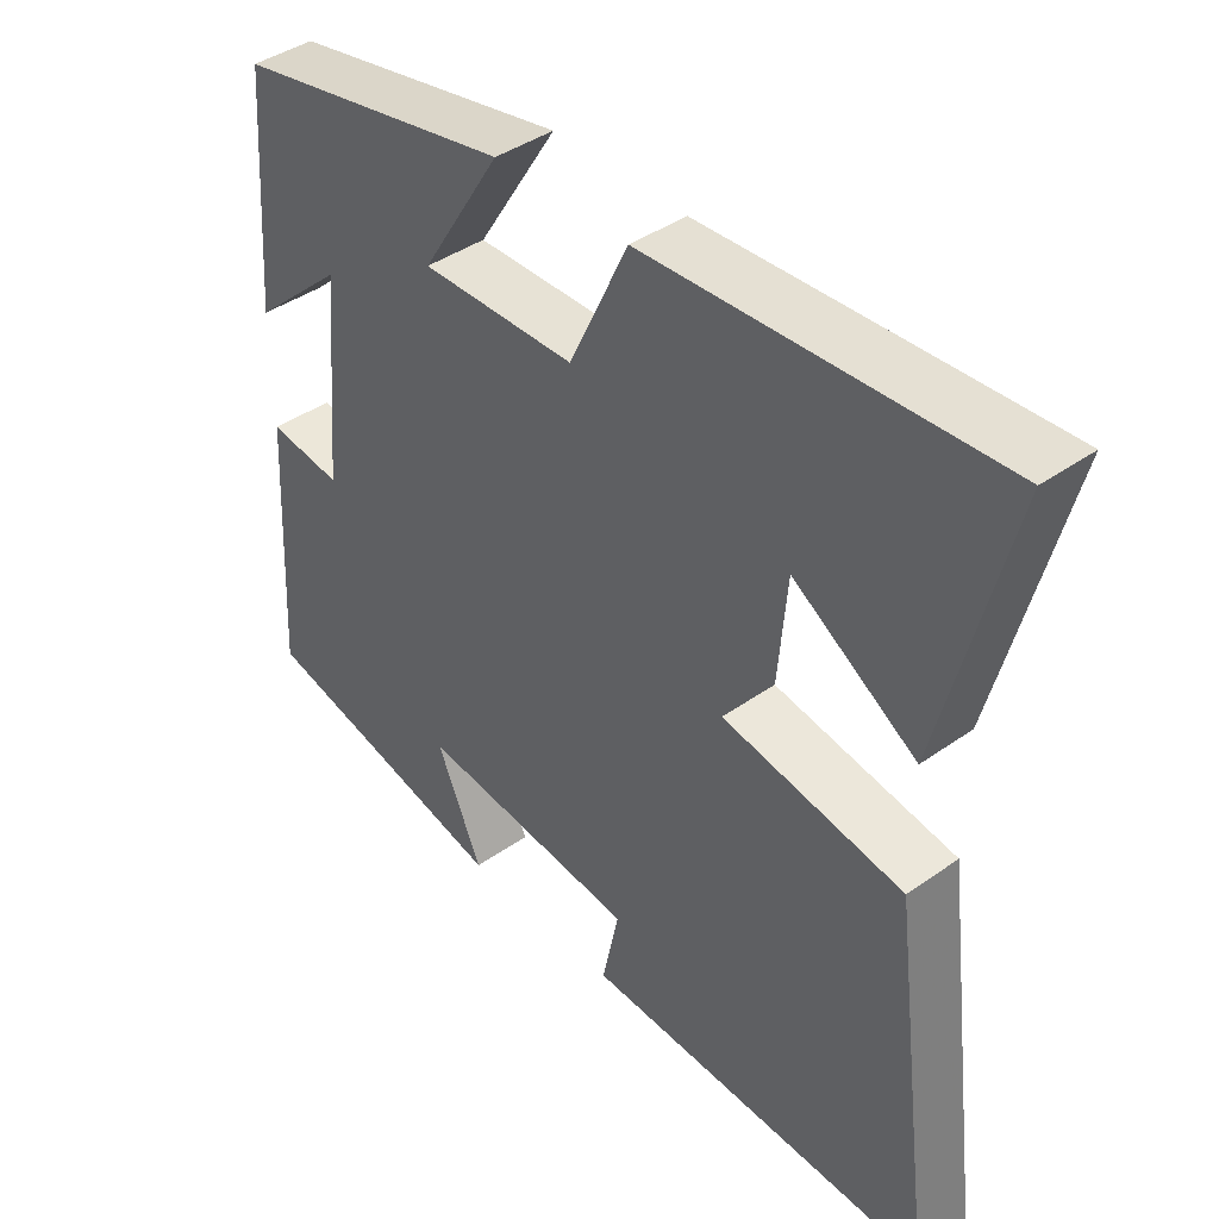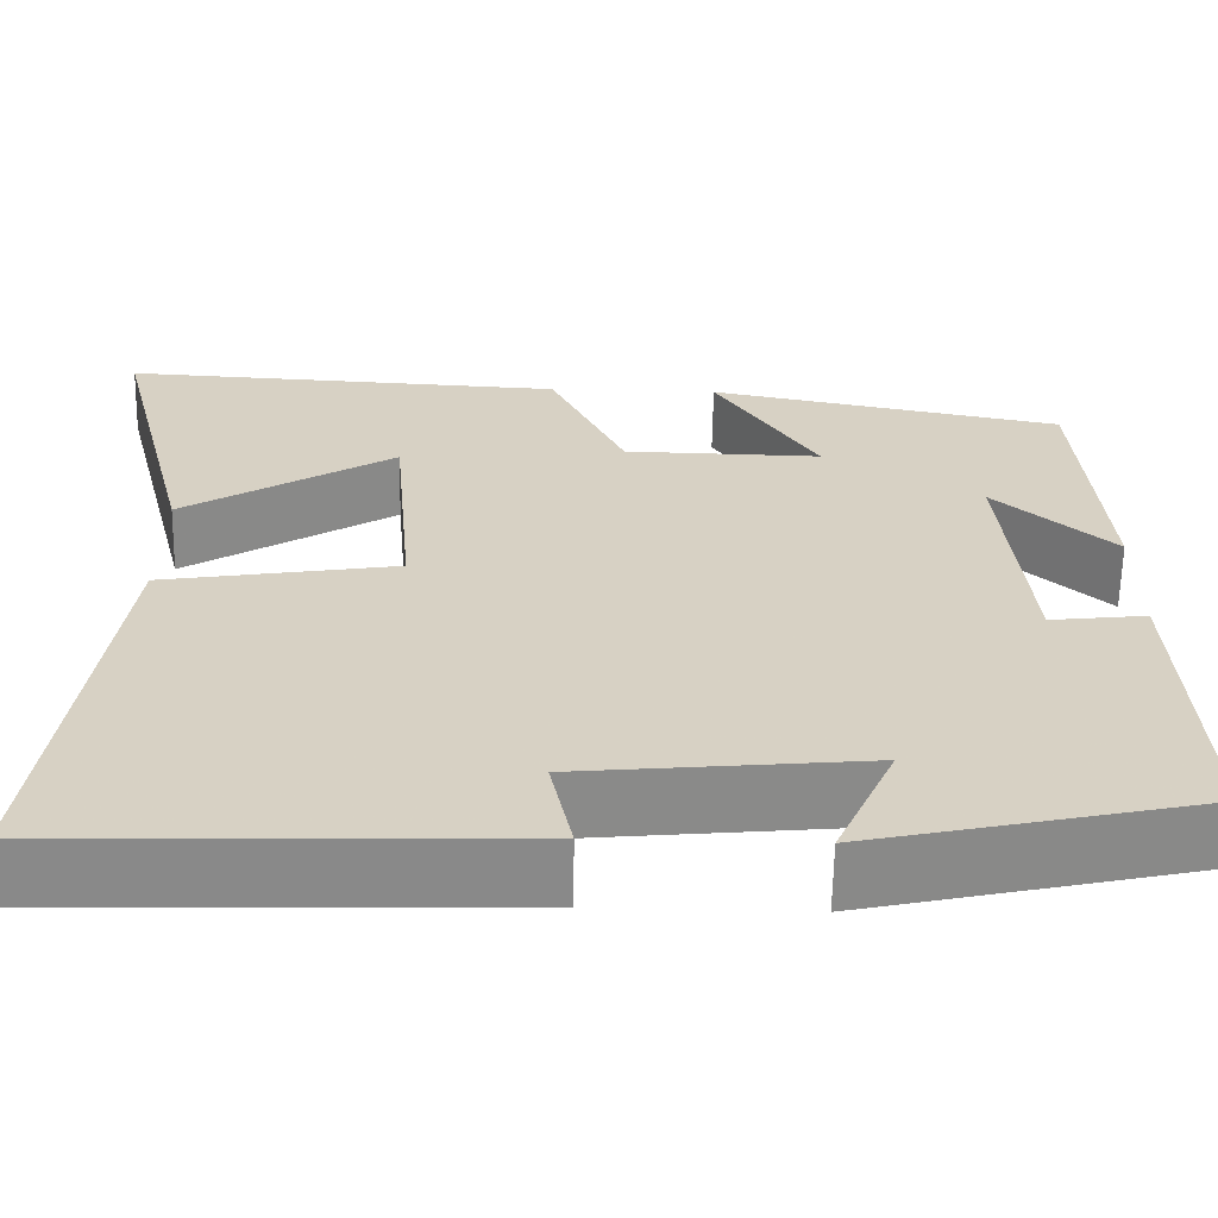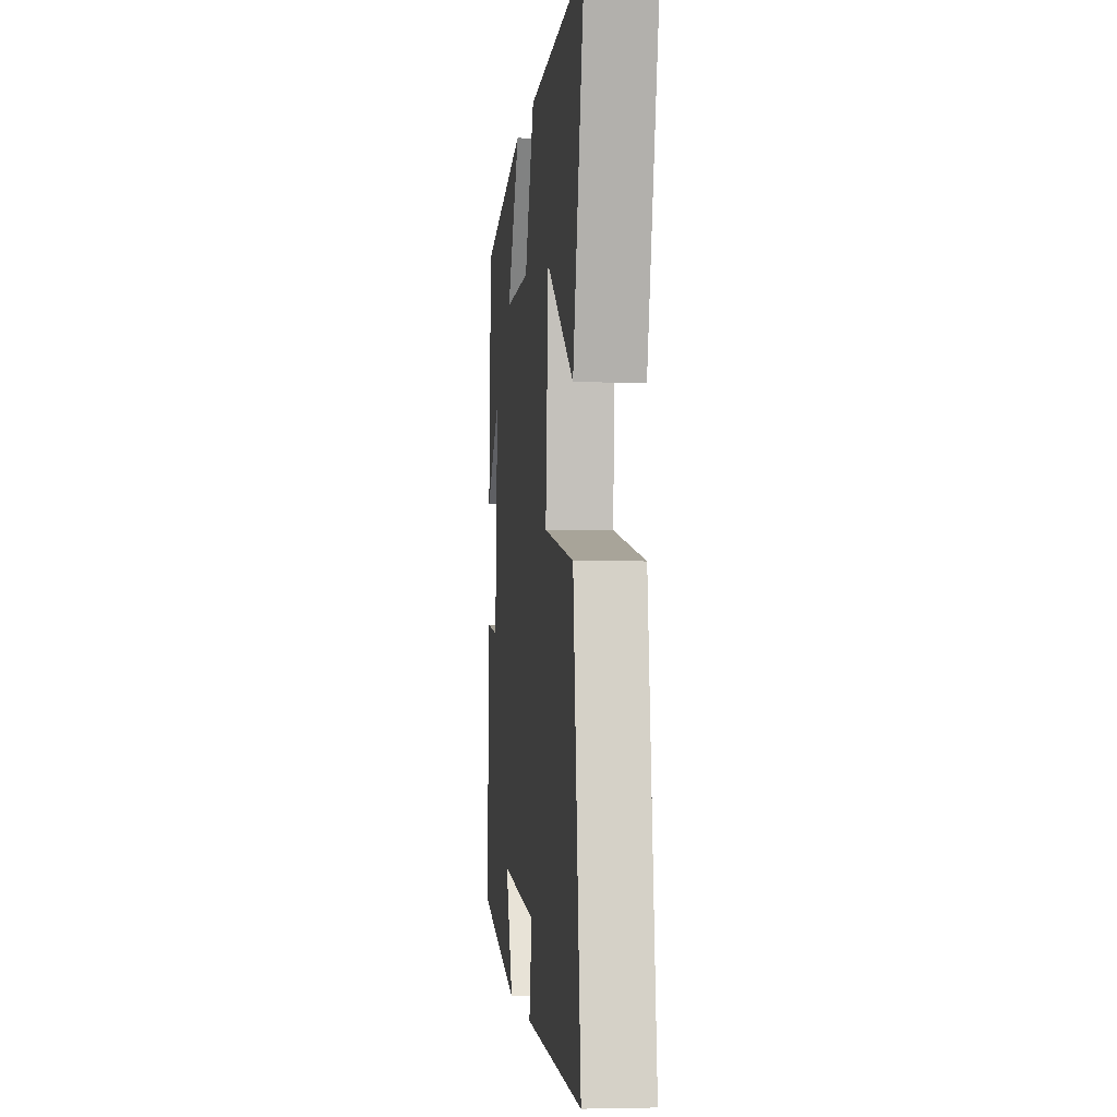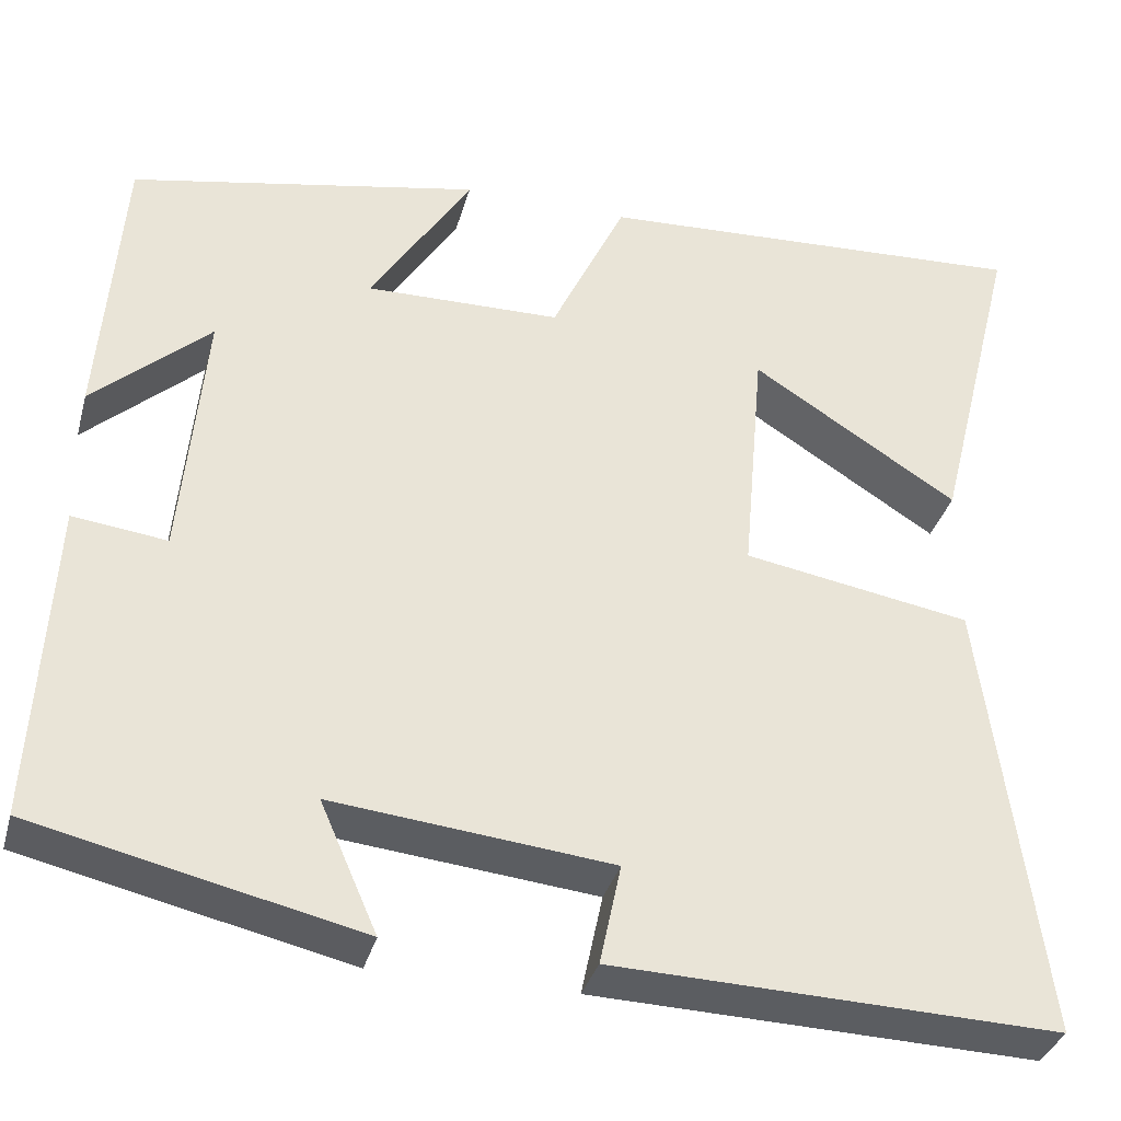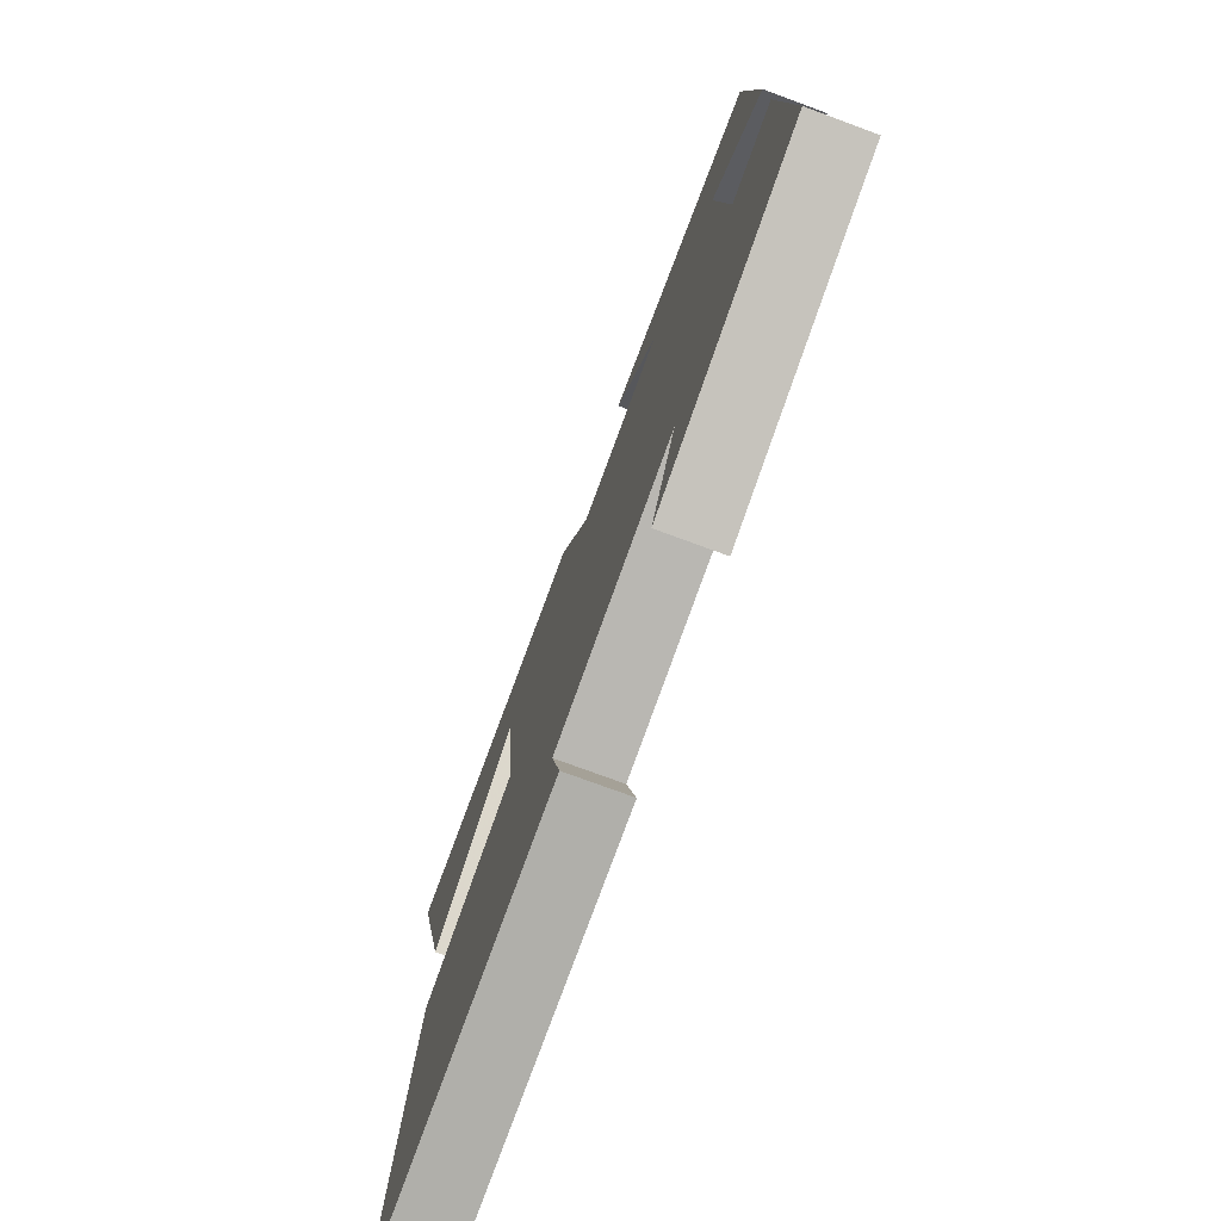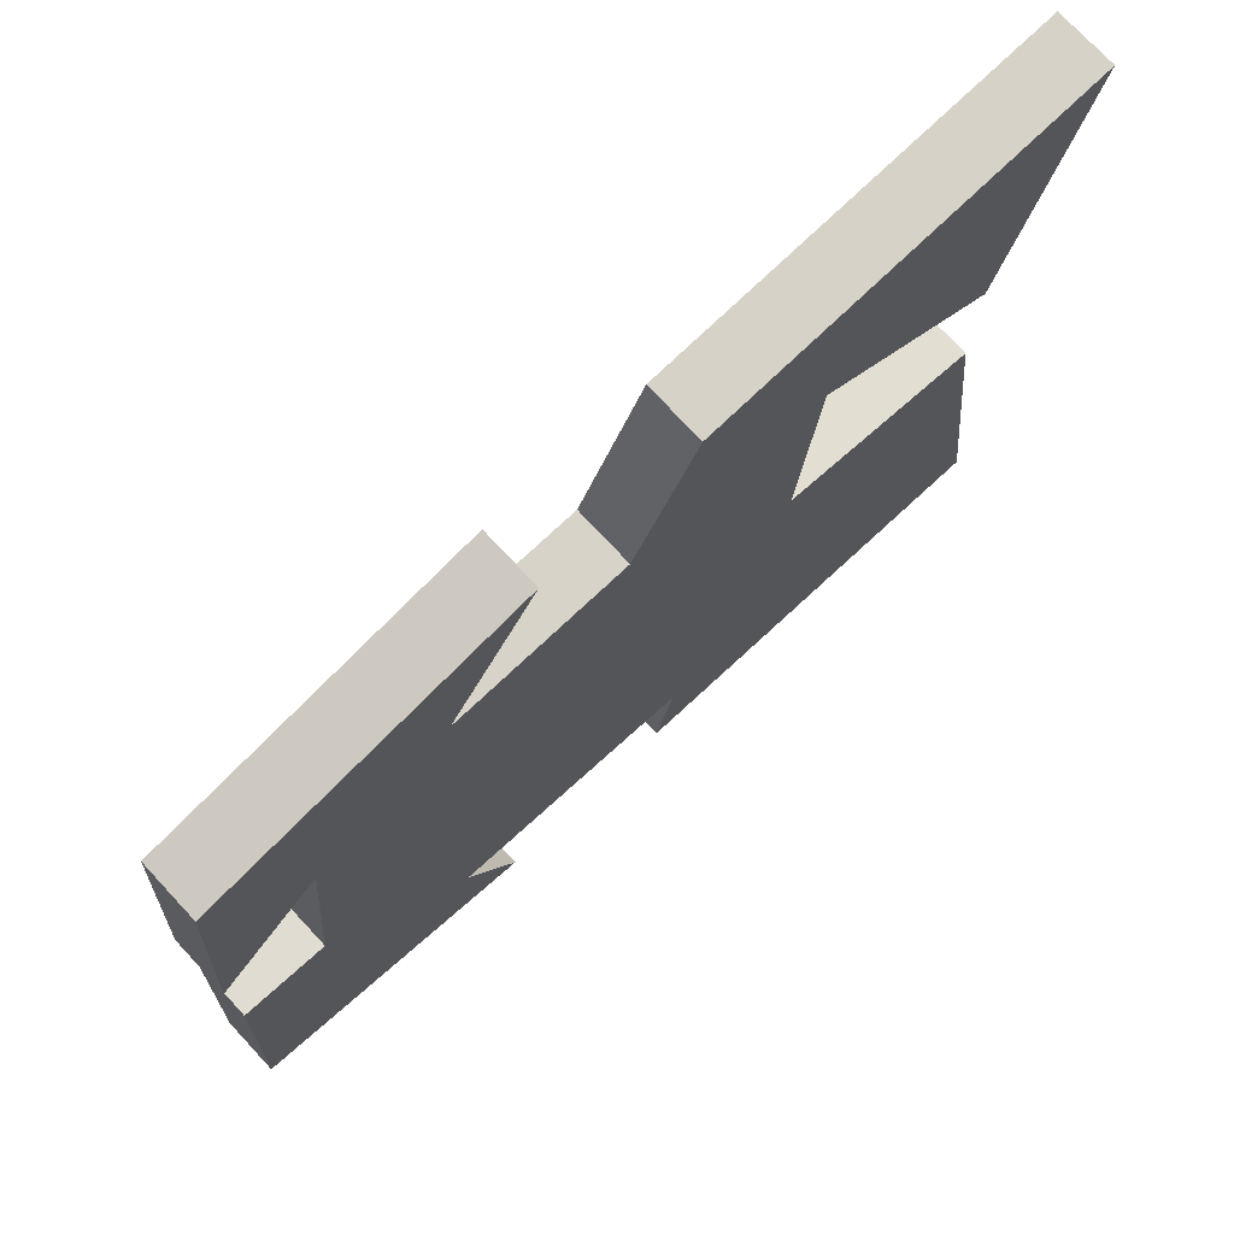
<metadata>
{"format":"obj","ext":"obj","renderer":"f3d","projection":"perspective","resolution":1024,"background":"white","views":[{"elev":41.3,"azim":-130.6,"up":"+Z"},{"elev":-63.1,"azim":-1.1,"up":"+Z"},{"elev":-2.5,"azim":-96.0,"up":"+Z"},{"elev":-35.0,"azim":165.1,"up":"+Z"},{"elev":-76.3,"azim":69.8,"up":"+Z"},{"elev":74.9,"azim":137.0,"up":"+Z"}]}
</metadata>
<code>
v 0.519 0.07 -0.417
v 0.156 0.07 -0.5
v 0.22 0.07 -0.355
v -0.092 0.07 -0.387
v -0.068 0.07 -0.5
v -0.565 0.07 -0.515
v -0.5 0.07 -0.017
v -0.245 0.07 0.026
v -0.269 0.07 0.298
v -0.5 0.07 0.151
v -0.594 0.07 0.526
v -0.104 0.07 0.5
v -0.021 0.07 0.324
v 0.197 0.07 0.32
v 0.084 0.07 0.5
v 0.476 0.07 0.422
v 0.5 0.07 0.1
v 0.369 0.07 0.219
v 0.395 0.07 -0.071
v 0.5 0.07 -0.058
v 0.519 0 -0.417
v 0.156 0 -0.5
v 0.22 0 -0.355
v -0.092 0 -0.387
v -0.068 0 -0.5
v -0.565 0 -0.515
v -0.5 0 -0.017
v -0.245 0 0.026
v -0.269 0 0.298
v -0.5 0 0.151
v -0.594 0 0.526
v -0.104 0 0.5
v -0.021 0 0.324
v 0.197 0 0.32
v 0.084 0 0.5
v 0.476 0 0.422
v 0.5 0 0.1
v 0.369 0 0.219
v 0.395 0 -0.071
v 0.5 0 -0.058
f 1 2 3
f 20 1 3
f 19 20 3
f 18 19 3 4
f 15 16 17 18
f 14 15 18
f 13 14 18 4
f 12 13 4
f 9 10 11 12
f 8 9 12 4
f 6 7 8
f 5 6 8
f 4 5 8
f 23 22 21
f 23 21 40
f 23 40 39
f 24 23 39 38
f 38 37 36 35
f 38 35 34
f 24 38 34 33
f 24 33 32
f 32 31 30 29
f 24 32 29 28
f 28 27 26
f 28 26 25
f 28 25 24
f 1 21 22 2
f 2 22 23 3
f 3 23 24 4
f 4 24 25 5
f 5 25 26 6
f 6 26 27 7
f 7 27 28 8
f 8 28 29 9
f 9 29 30 10
f 10 30 31 11
f 11 31 32 12
f 12 32 33 13
f 13 33 34 14
f 14 34 35 15
f 15 35 36 16
f 16 36 37 17
f 17 37 38 18
f 18 38 39 19
f 19 39 40 20
f 20 40 21 1

</code>
